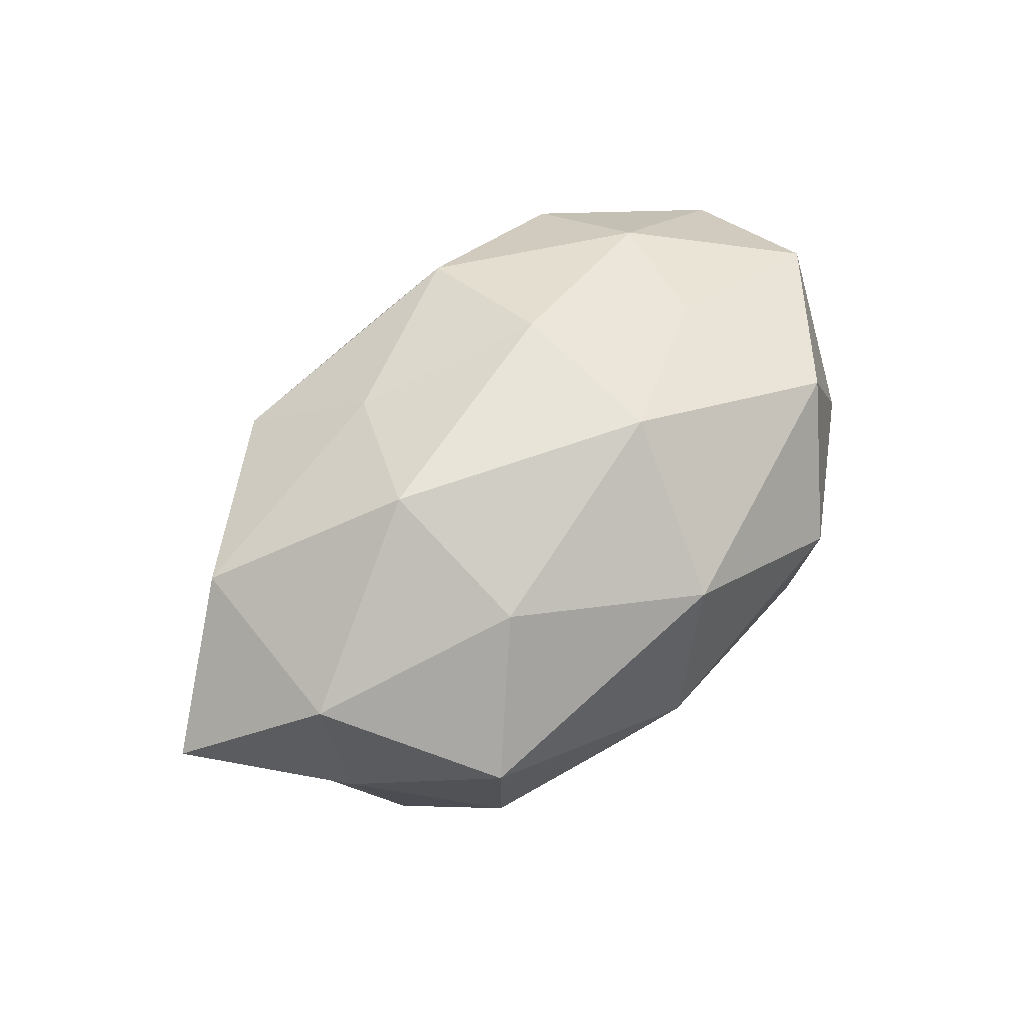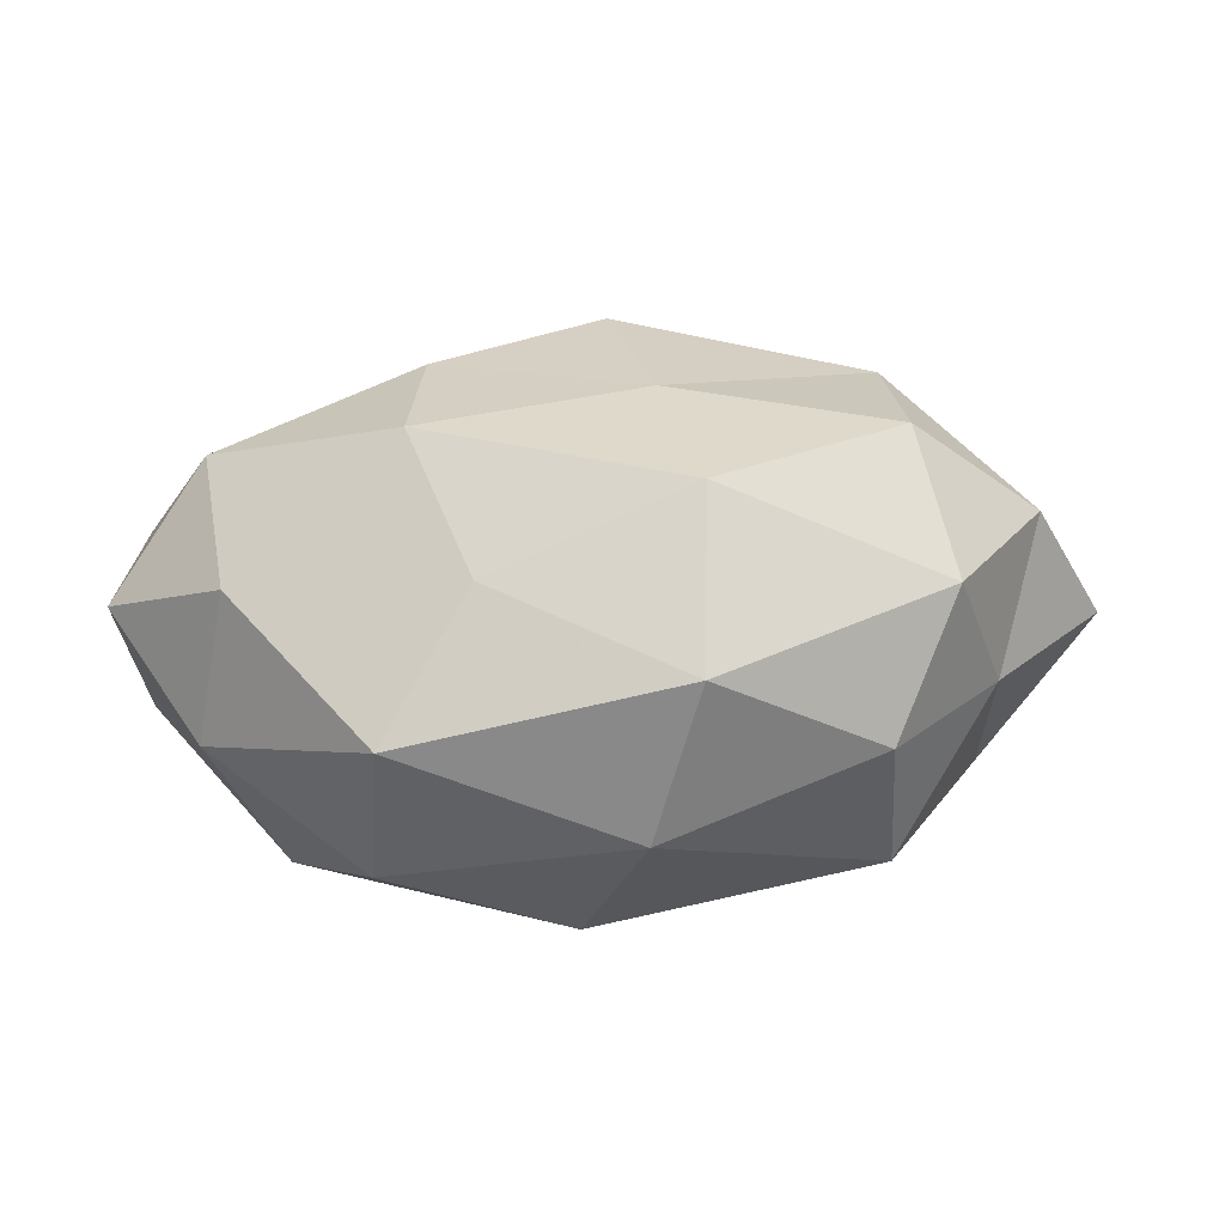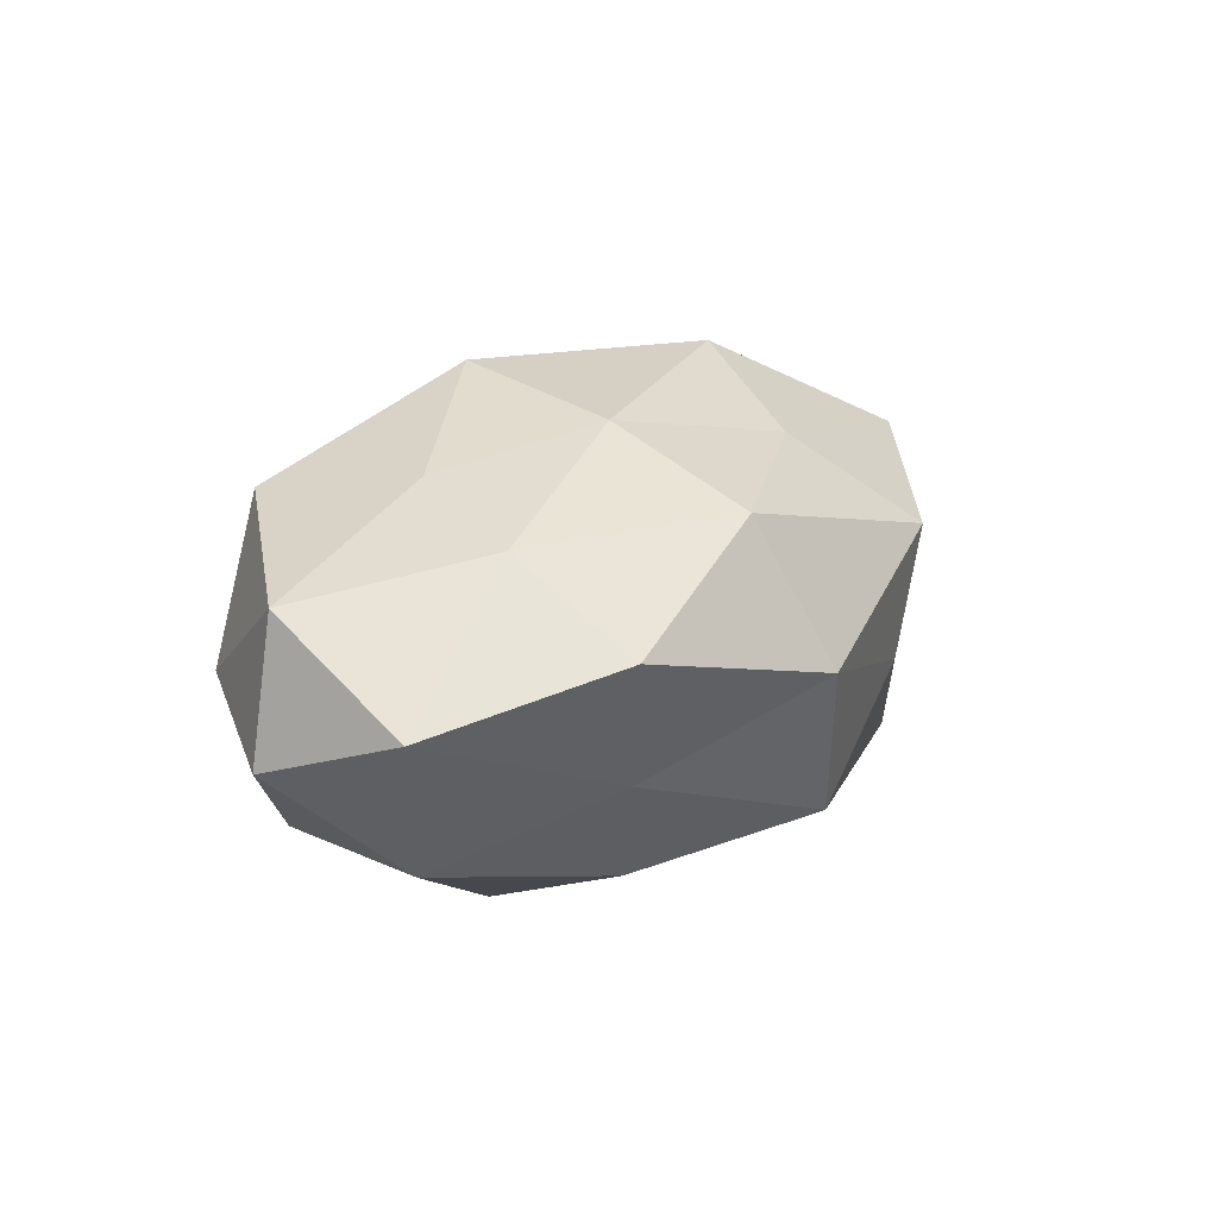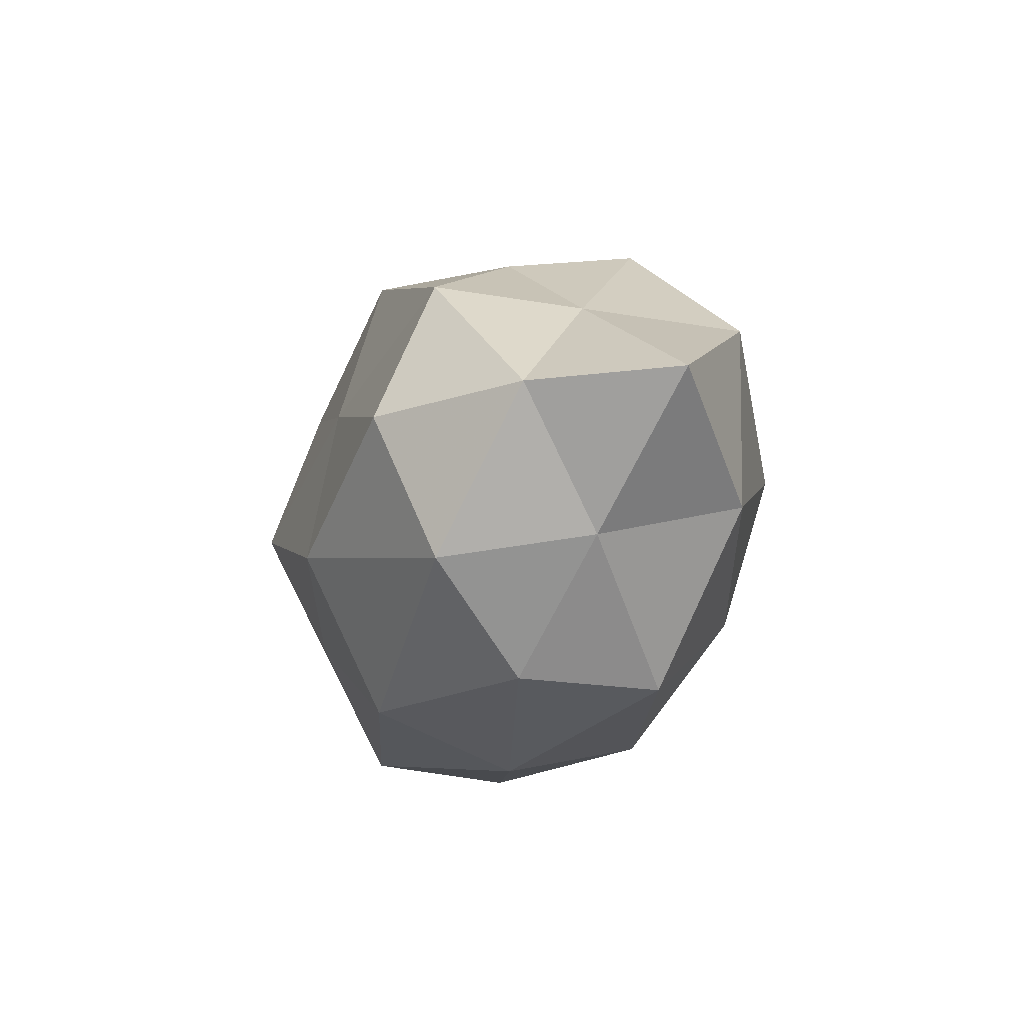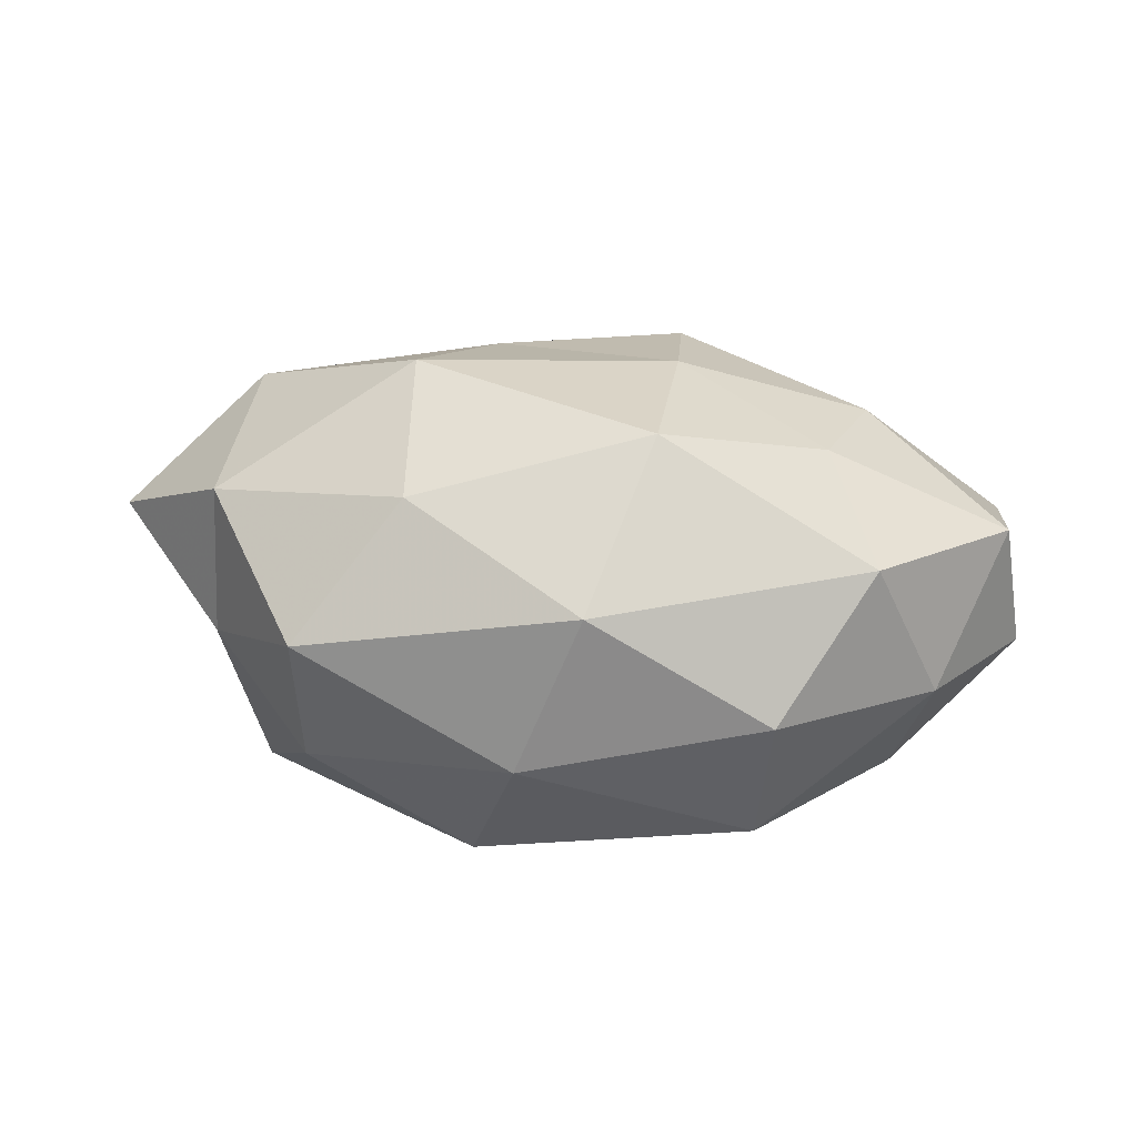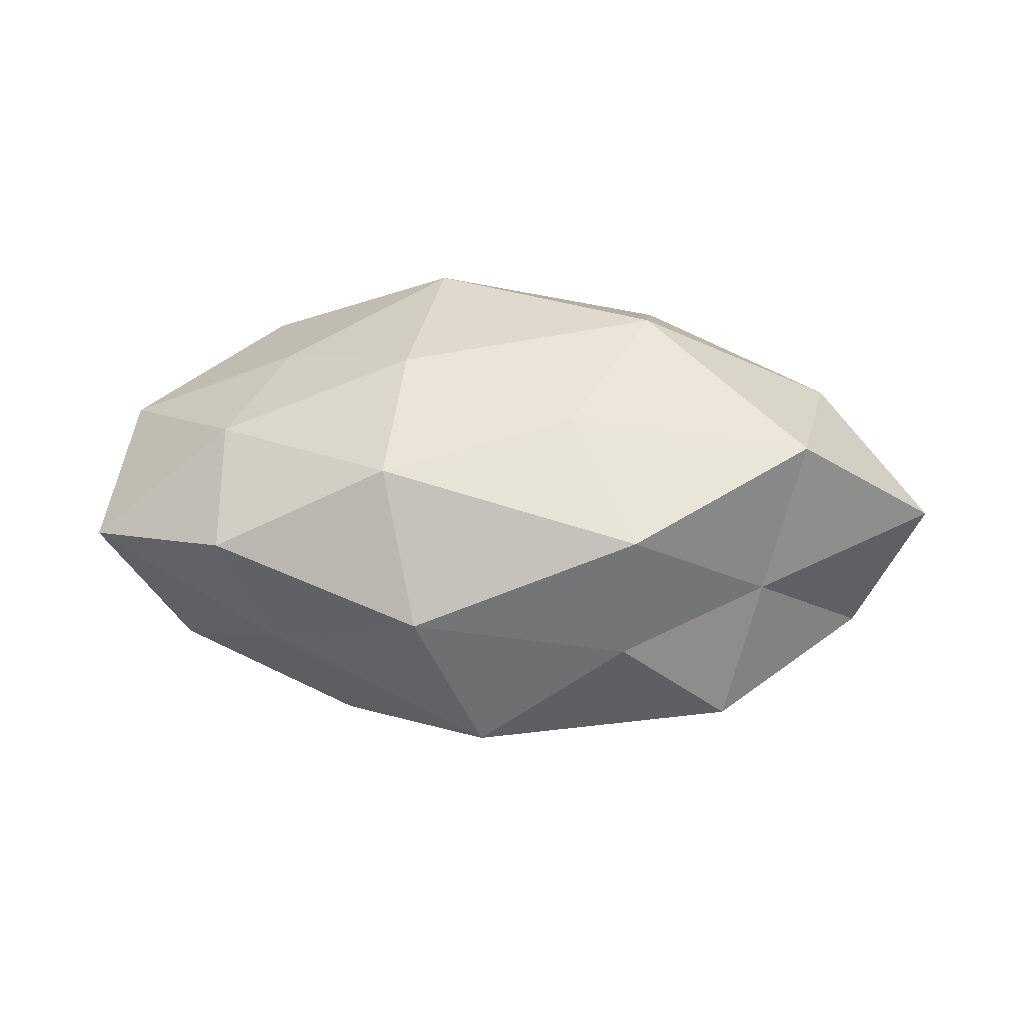
<metadata>
{"format":"obj","ext":"obj","renderer":"f3d","projection":"perspective","resolution":1024,"background":"white","views":[{"elev":65.7,"azim":-44.5,"up":"+Z"},{"elev":-44.8,"azim":-179.2,"up":"+Y"},{"elev":15.4,"azim":125.8,"up":"+Z"},{"elev":-13.8,"azim":-105.7,"up":"+Y"},{"elev":38.8,"azim":3.8,"up":"+Z"},{"elev":25.0,"azim":-173.2,"up":"+Z"}]}
</metadata>
<code>
v -0.01172 -0.02862 -0.02021
v 0.05496 -0.00227 -0.005257
v 0.01106 0.02944 0.01815
v -0.00159 0.03204 -0.01853
v 0.001772 -0.03027 0.0184
v 0.0533 0.01675 0.001063
v 0.03494 0.01532 0.01674
v -0.0212 0.03266 0.01126
v -0.04435 -0.006972 0.01694
v 0.009065 -0.01086 0.03033
v 0.01208 -0.01668 -0.02294
v -0.005977 -0.03485 -0.001339
v 0.03499 -0.01991 0.01884
v -0.03908 -0.0142 -0.01957
v -0.03734 0.01892 -0.0007158
v -0.05033 0.004707 -0.0121
v -0.007285 0.01142 -0.02543
v -0.04491 -0.01155 -0.00158
v 0.05201 -0.001989 0.01172
v -0.01216 -0.009123 -0.03006
v -0.03249 -0.02757 0.01016
v 0.0238 -0.03296 0.005547
v 0.03296 0.0305 0.006916
v 0.02676 0.02517 -0.009005
v -0.03473 0.003598 -0.02634
v -0.03292 0.02154 -0.01851
v 0.04363 0.009632 -0.01735
v -0.0318 -0.02677 -0.007427
v 0.006095 0.03762 0.0005976
v -0.01188 0.0194 0.02208
v -0.02039 0.002922 0.03011
v -0.05894 0.005364 0.004882
v -0.04206 0.01614 0.0182
v -0.01988 0.03028 -0.005341
v 0.03945 -0.01237 -0.01773
v 0.04325 -0.01881 2.923e-05
v 0.0187 0.01817 -0.02322
v 0.02226 -0.03122 -0.01251
v 0.02941 -0.0004363 0.02154
v 0.01094 0.01078 0.02605
v 0.01975 -4.538e-05 -0.0297
v -0.01984 -0.01649 0.02402
f 5 13 10
f 18 16 14
f 6 19 2
f 7 19 6
f 1 20 11
f 14 20 1
f 12 5 21
f 21 9 18
f 12 22 5
f 5 22 13
f 23 3 7
f 23 7 6
f 23 6 24
f 14 16 25
f 14 25 20
f 20 25 17
f 16 15 26
f 4 17 26
f 25 16 26
f 26 17 25
f 6 2 27
f 6 27 24
f 28 1 12
f 28 14 1
f 28 18 14
f 28 12 21
f 28 21 18
f 29 8 3
f 23 29 3
f 24 4 29
f 23 24 29
f 3 8 30
f 16 32 15
f 18 9 32
f 18 32 16
f 8 15 33
f 30 8 33
f 9 31 33
f 33 31 30
f 32 9 33
f 33 15 32
f 8 34 15
f 34 4 26
f 26 15 34
f 29 4 34
f 29 34 8
f 27 2 35
f 2 19 36
f 19 13 36
f 36 13 22
f 36 35 2
f 4 37 17
f 24 37 4
f 24 27 37
f 1 11 38
f 1 38 12
f 12 38 22
f 38 11 35
f 22 38 36
f 38 35 36
f 10 13 39
f 7 39 19
f 19 39 13
f 3 40 7
f 3 30 40
f 40 31 10
f 40 30 31
f 7 40 39
f 39 40 10
f 11 20 41
f 20 17 41
f 41 35 11
f 27 35 41
f 41 17 37
f 37 27 41
f 42 5 10
f 21 5 42
f 21 42 9
f 9 42 31
f 10 31 42

</code>
